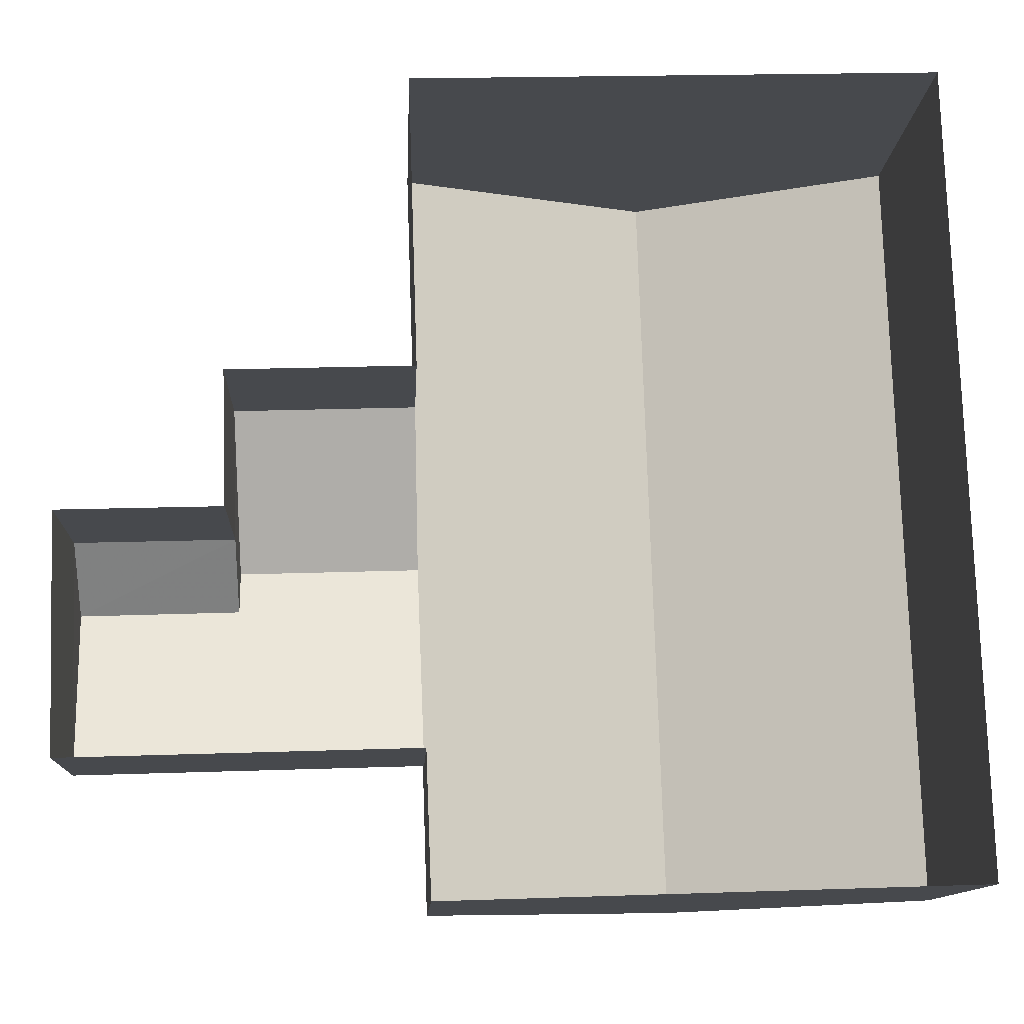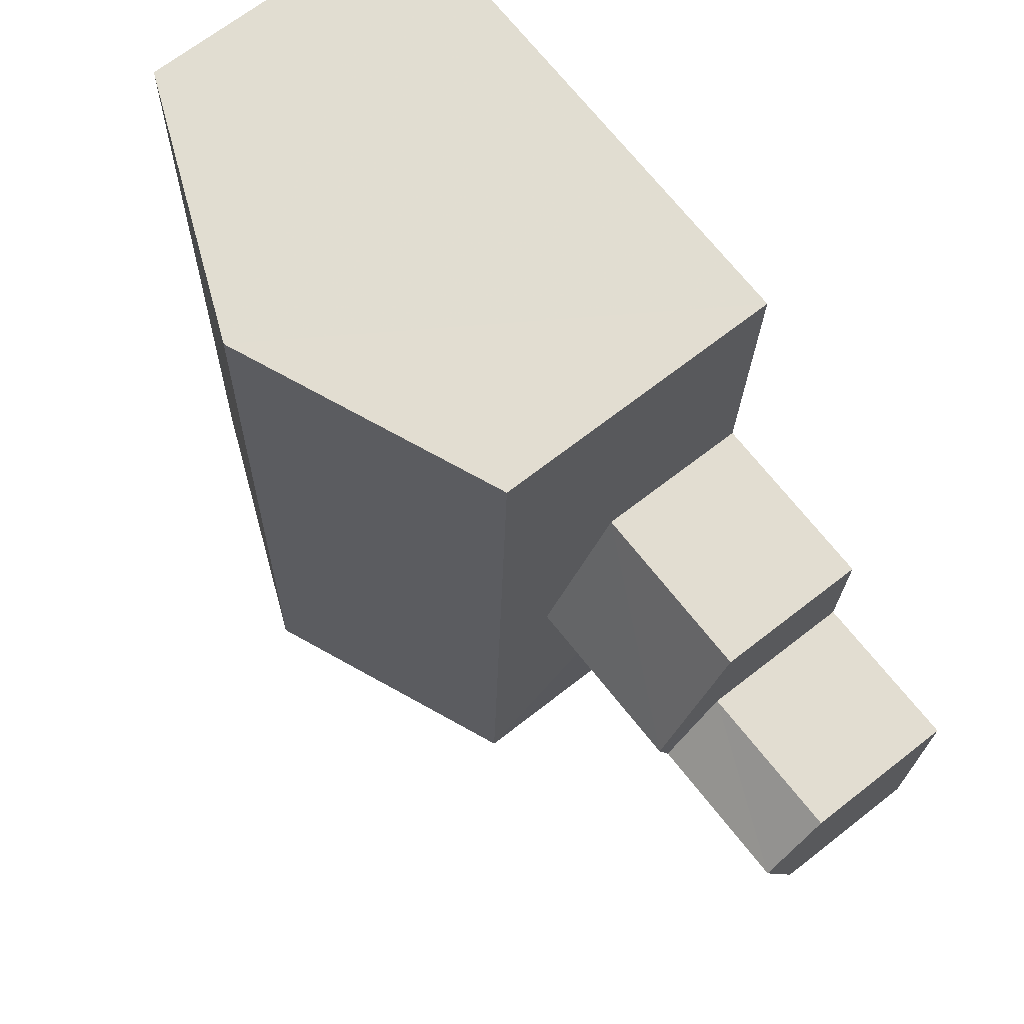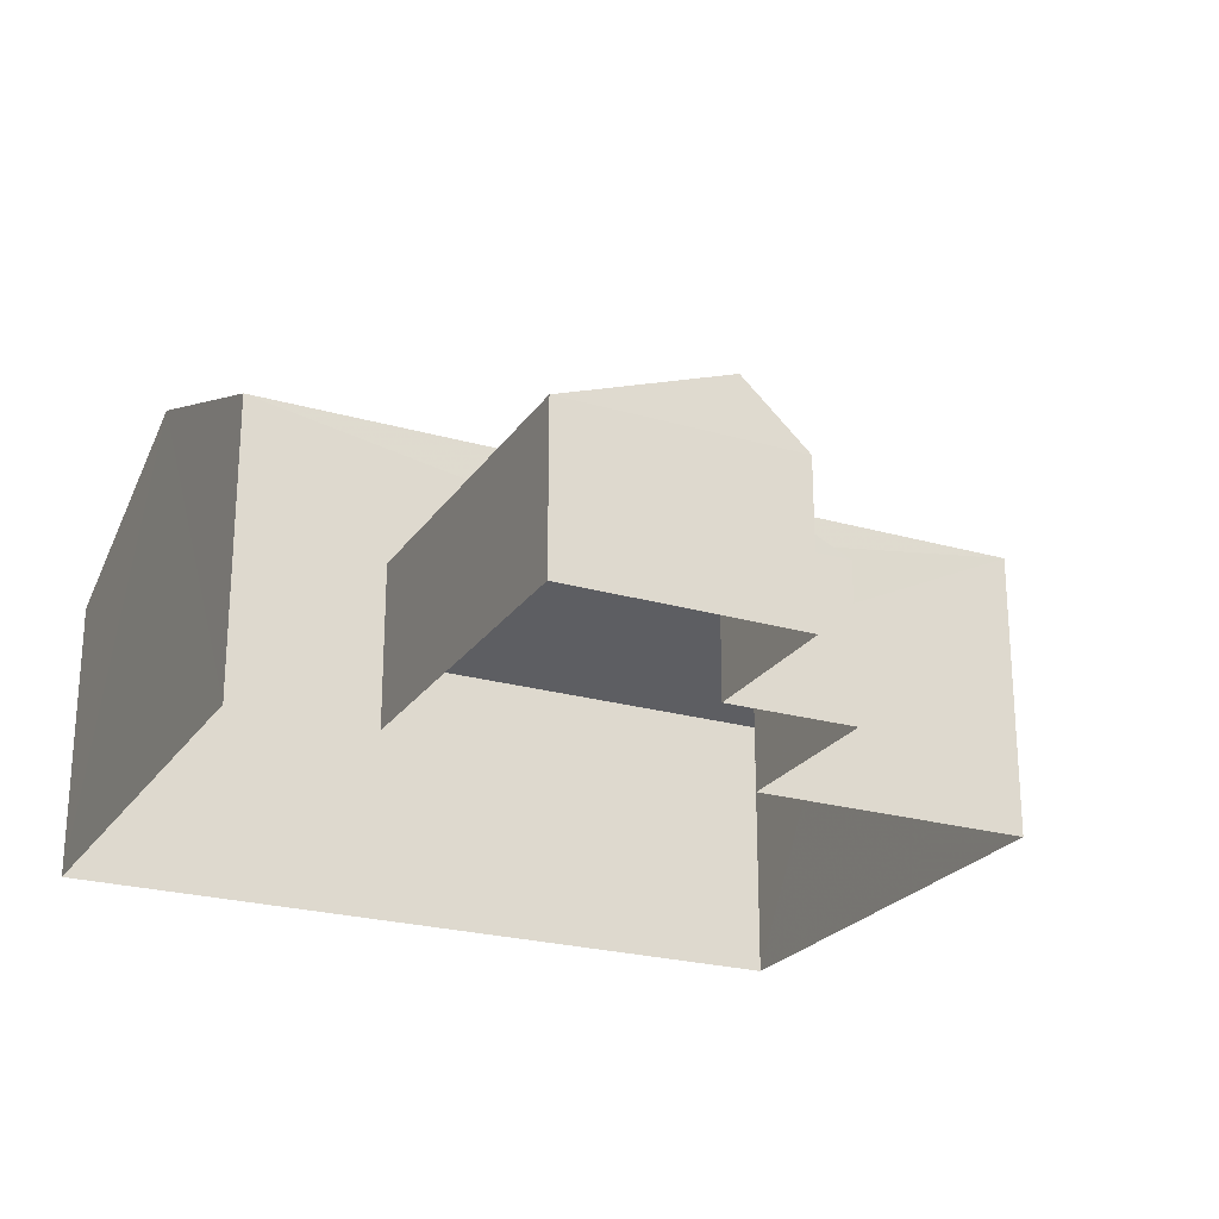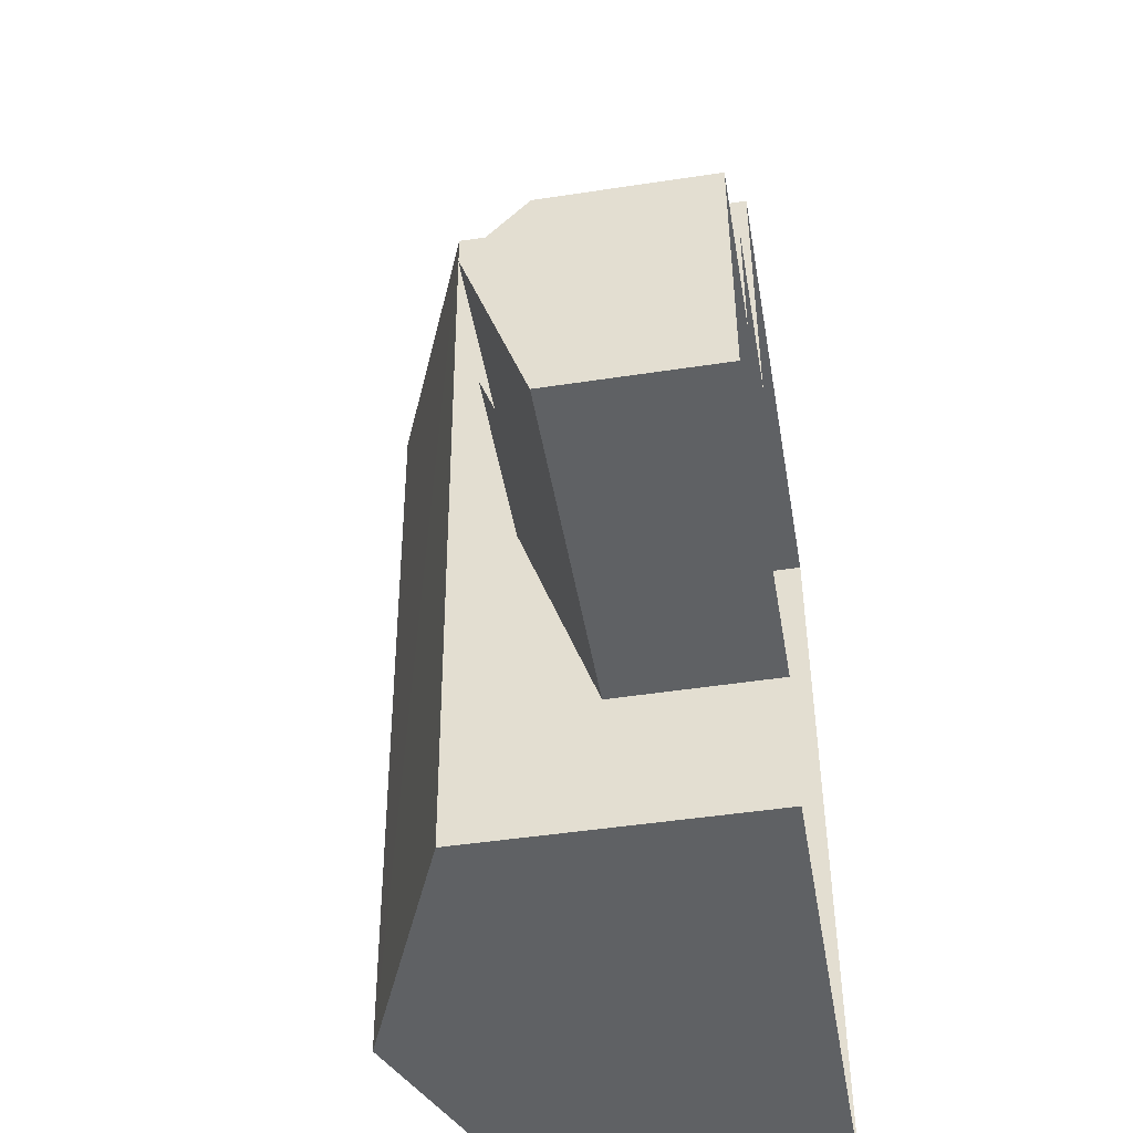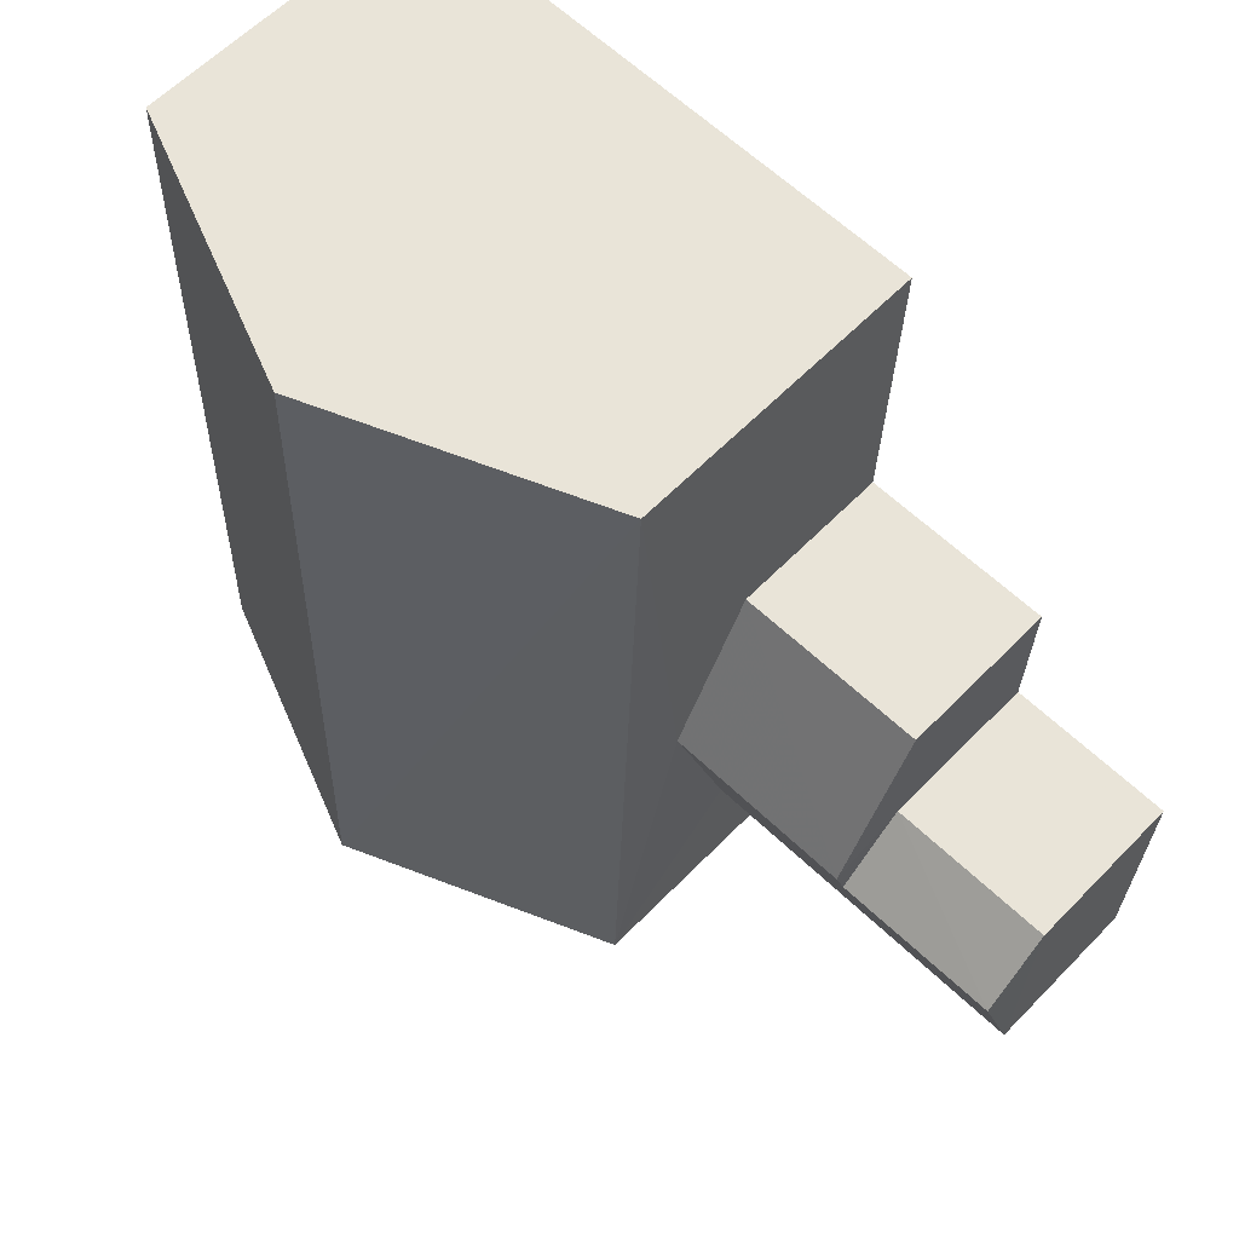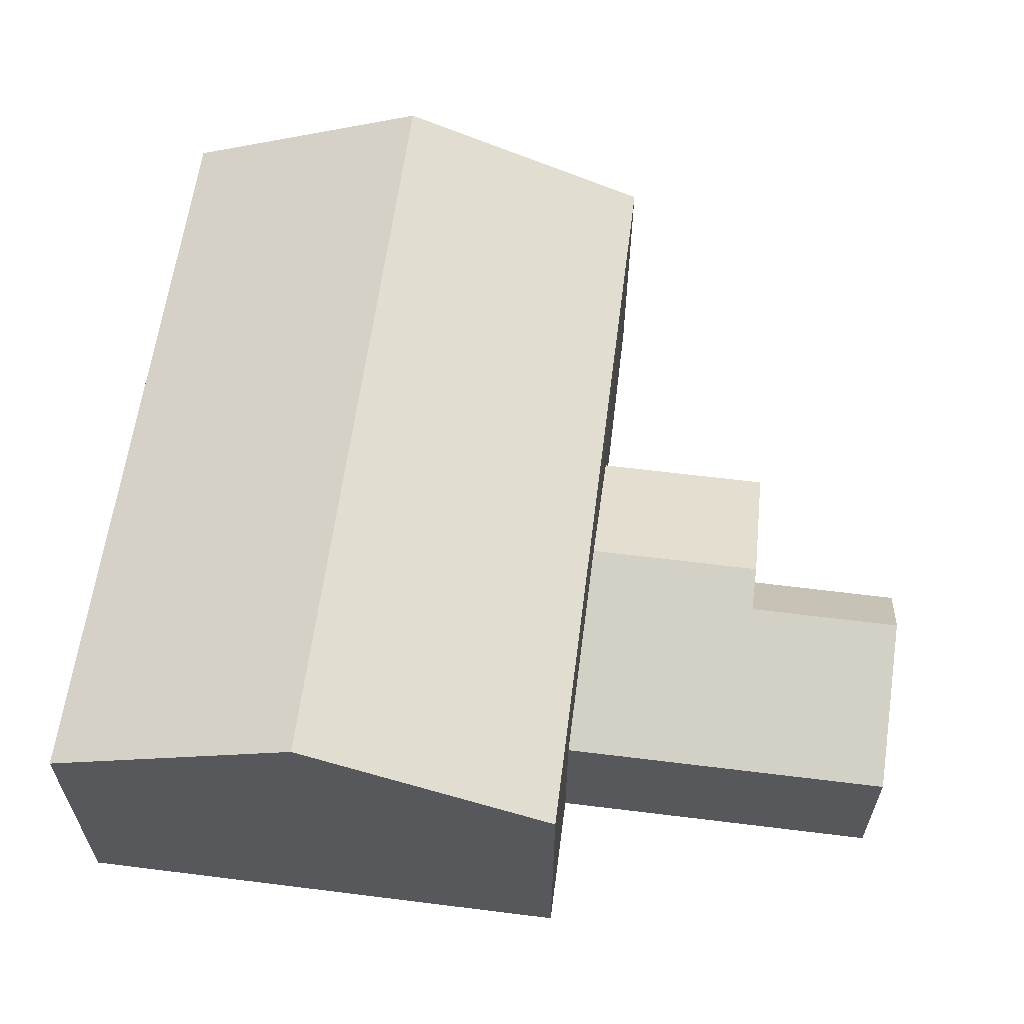
<metadata>
{"format":"obj","ext":"obj","renderer":"f3d","projection":"perspective","resolution":1024,"background":"white","views":[{"elev":-12.2,"azim":177.2,"up":"+Y"},{"elev":67.4,"azim":51.7,"up":"+Y"},{"elev":-23.7,"azim":62.4,"up":"+Z"},{"elev":-47.6,"azim":99.5,"up":"+Y"},{"elev":60.1,"azim":43.7,"up":"+Y"},{"elev":60.8,"azim":5.4,"up":"+Z"}]}
</metadata>
<code>
v -3.723e+05 -1.039e+05 31.03
v -3.723e+05 -1.039e+05 31.03
v -3.723e+05 -1.039e+05 31.03
v -3.723e+05 -1.039e+05 31.03
v -3.723e+05 -1.039e+05 31.03
v -3.723e+05 -1.039e+05 31.03
v -3.723e+05 -1.039e+05 31.03
v -3.723e+05 -1.039e+05 31.03
v -3.723e+05 -1.039e+05 31.03
v -3.723e+05 -1.039e+05 31.03
v -3.723e+05 -1.039e+05 34.9
v -3.723e+05 -1.039e+05 36.7
v -3.723e+05 -1.039e+05 36.7
v -3.723e+05 -1.039e+05 34.9
v -3.723e+05 -1.039e+05 36.34
v -3.723e+05 -1.039e+05 34.9
v -3.723e+05 -1.039e+05 34.9
v -3.723e+05 -1.039e+05 36.34
v -3.723e+05 -1.039e+05 34.9
v -3.723e+05 -1.039e+05 34.9
v -3.723e+05 -1.039e+05 40.95
v -3.723e+05 -1.039e+05 38.27
v -3.723e+05 -1.039e+05 40.95
v -3.723e+05 -1.039e+05 38.27
v -3.723e+05 -1.039e+05 38.27
v -3.723e+05 -1.039e+05 38.27
f 1 2 3
f 4 5 6
f 5 7 3
f 8 6 5
f 9 8 10
f 2 10 3
f 3 10 5
f 10 8 5
f 11 12 13
f 14 11 13
f 15 16 17
f 17 18 15
f 12 16 15
f 13 12 15
f 19 18 20
f 19 15 18
f 21 22 23
f 21 24 22
f 23 25 21
f 23 26 25
f 22 4 23
f 4 6 23
f 6 26 23
f 3 20 1
f 3 19 20
f 17 10 2
f 17 16 10
f 11 14 7
f 5 11 7
f 26 6 8
f 25 26 8
f 5 4 11
f 4 22 11
f 10 16 9
f 12 22 24
f 11 22 12
f 16 12 24
f 9 16 24
f 19 3 14
f 15 19 13
f 3 7 14
f 13 19 14
f 25 8 21
f 8 9 21
f 9 24 21
f 2 1 17
f 17 20 18
f 17 1 20

</code>
